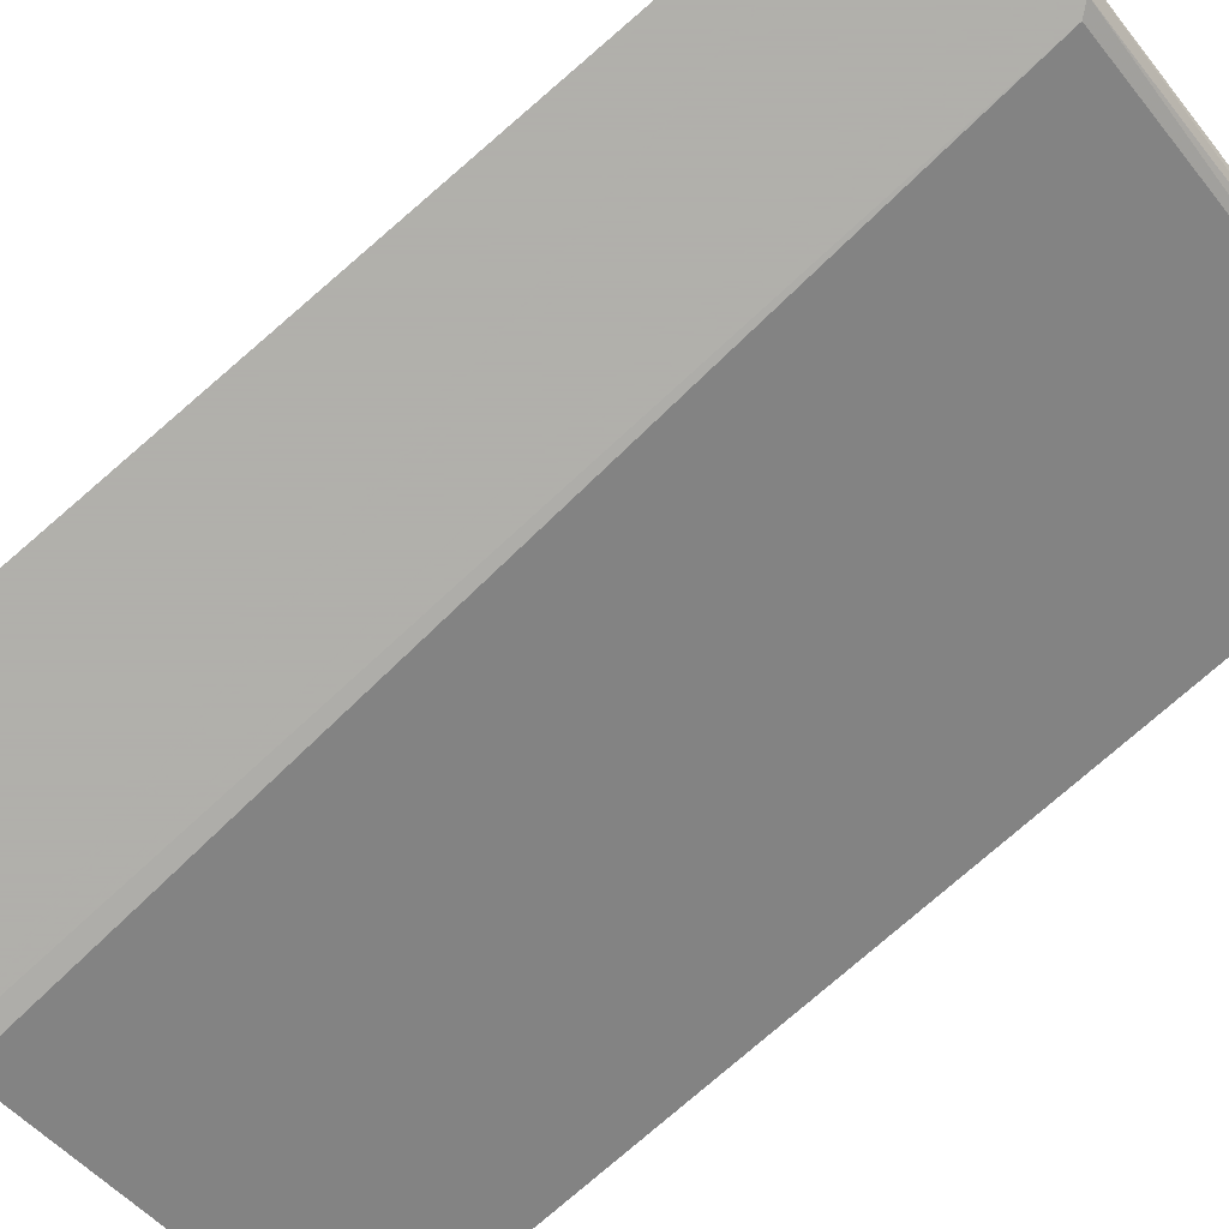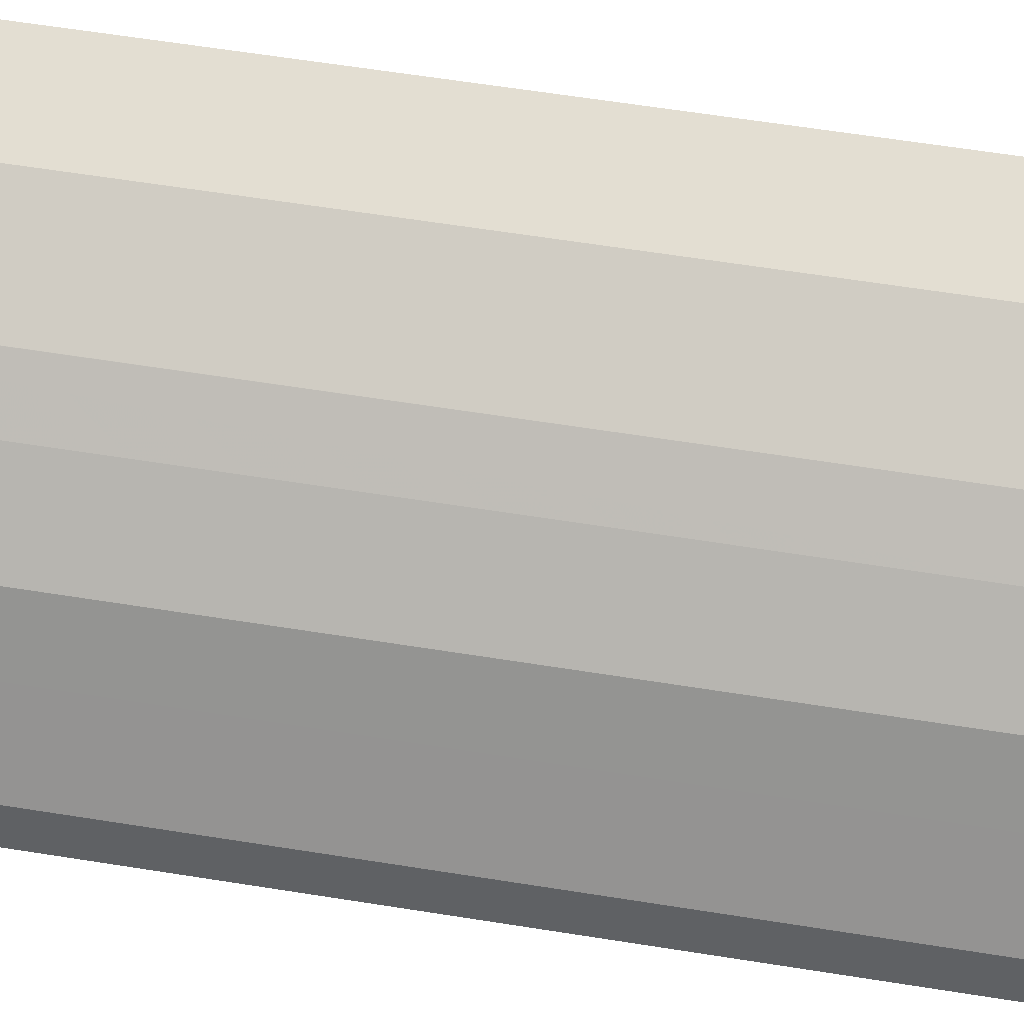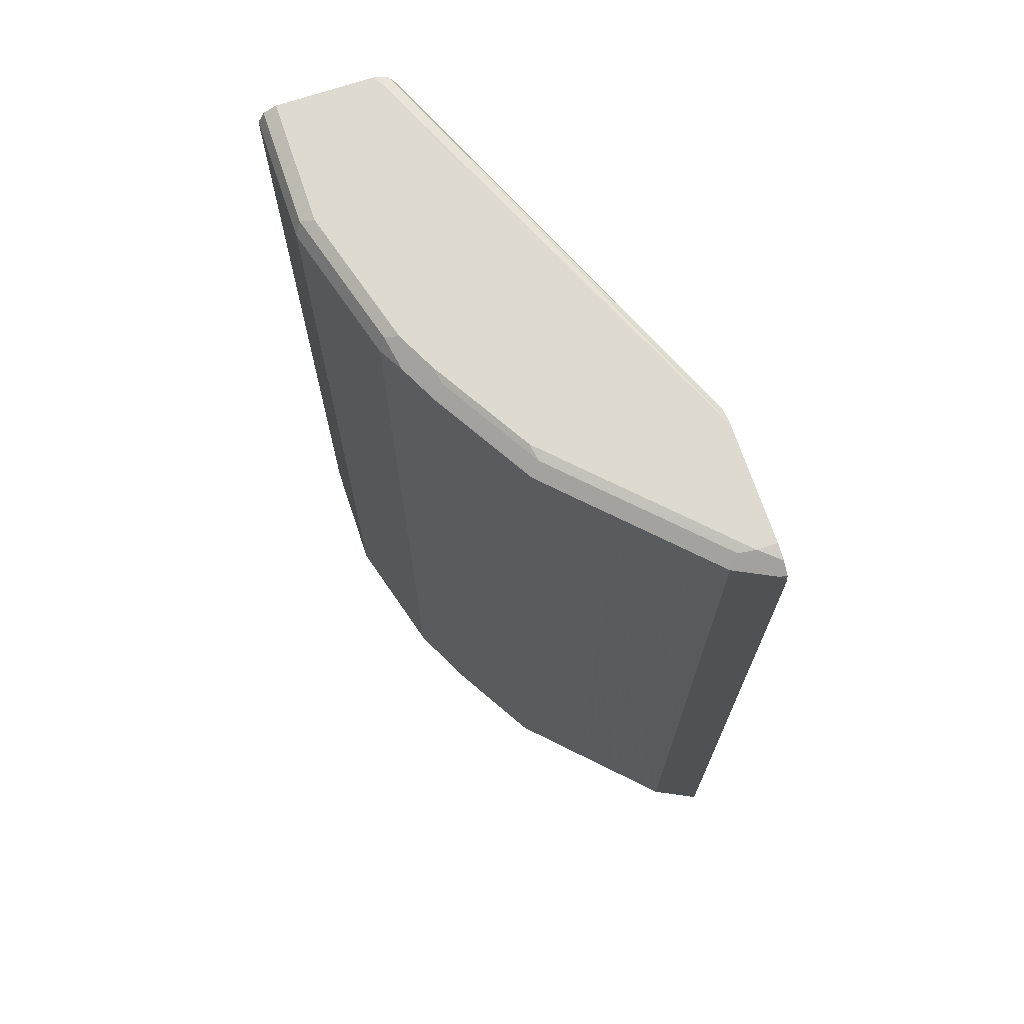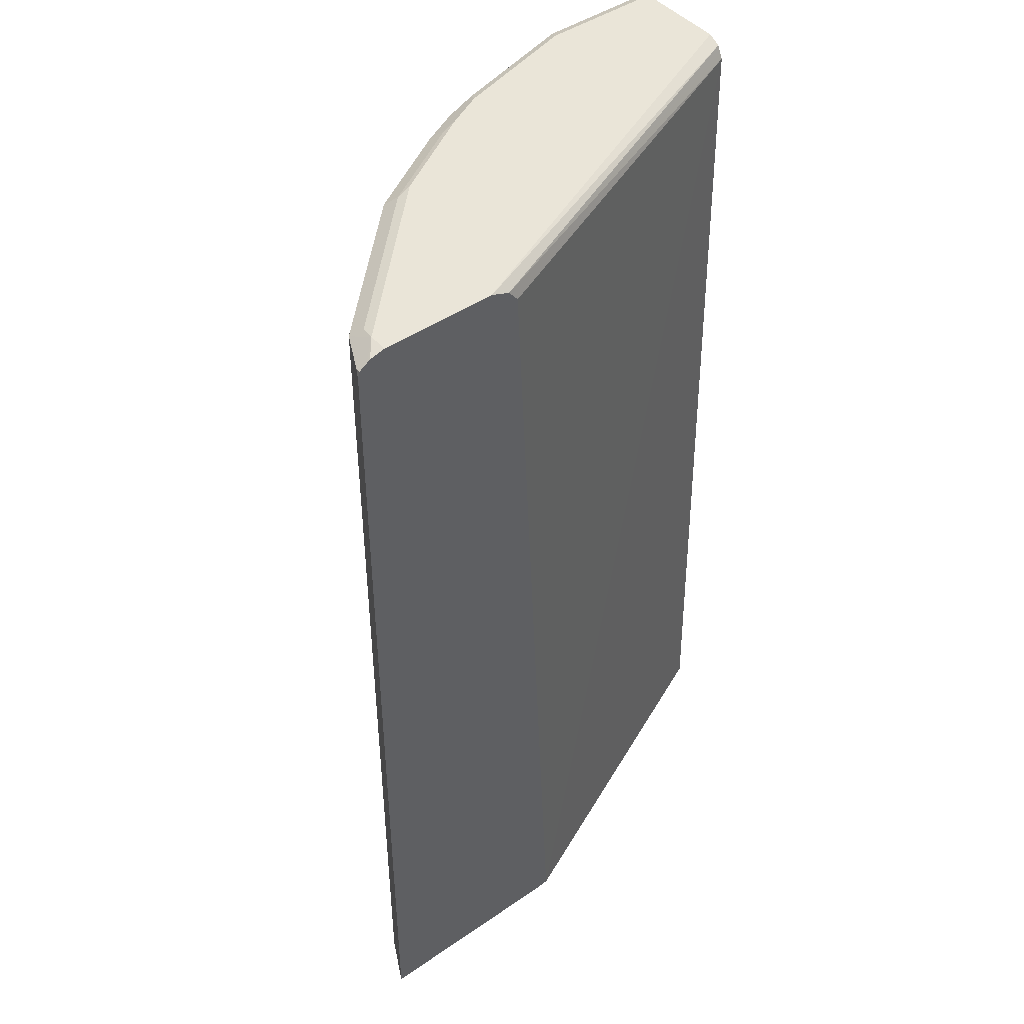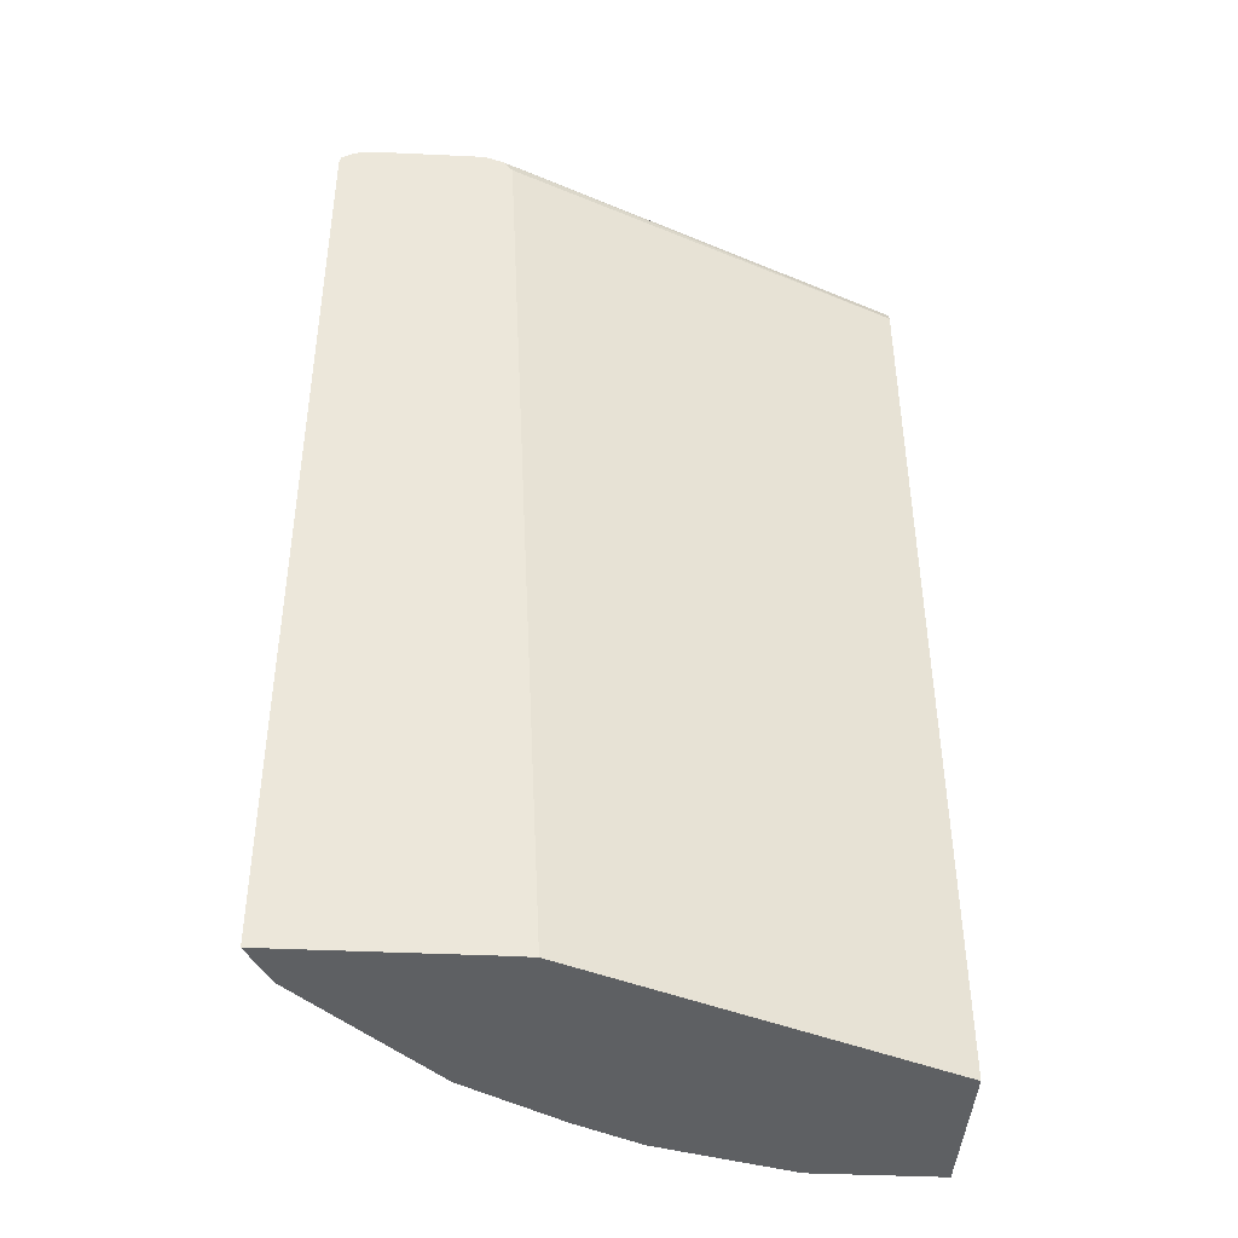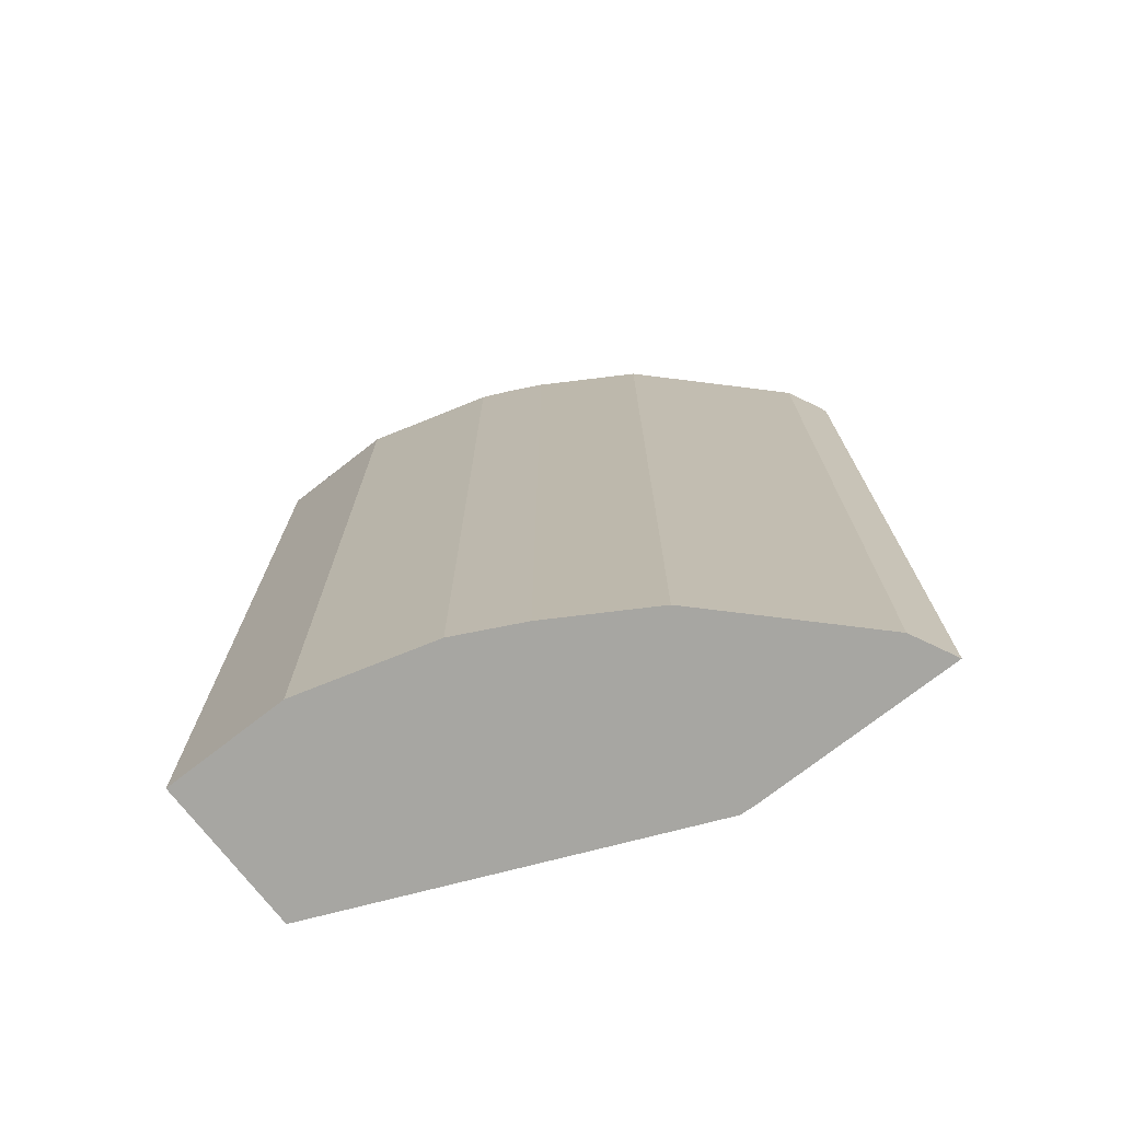
<metadata>
{"format":"obj","ext":"obj","renderer":"f3d","projection":"perspective","resolution":1024,"background":"white","views":[{"elev":-78.4,"azim":130.6,"up":"+Z"},{"elev":67.4,"azim":98.8,"up":"+Z"},{"elev":70.6,"azim":71.5,"up":"+Y"},{"elev":45.2,"azim":141.6,"up":"+Y"},{"elev":-42.1,"azim":176.8,"up":"+Y"},{"elev":-74.0,"azim":37.9,"up":"+Y"}]}
</metadata>
<code>
v -0.00948 -0.3992 0.6902
v 0.3272 -0.3992 0.5451
v -0.00948 -0.3992 0.835
v -0.00948 0.4901 0.708
v 0.3454 -0.3992 0.5445
v 0.3721 0.49 0.5445
v 0.109 -0.3992 0.835
v -0.00948 0.4901 0.835
v -0.00948 0.4959 0.7108
v 0.3812 0.5014 0.5445
v 0.5356 -0.3992 0.5445
v 0.236 -0.3992 0.7987
v 0.109 0.4901 0.835
v -0.00948 0.4988 0.8307
v -0.00948 0.5022 0.714
v 0.3993 0.5082 0.5445
v 0.5173 -0.3992 0.5811
v 0.5356 0.49 0.5445
v 0.2362 -0.3992 0.7986
v 0.236 0.4901 0.7987
v 0.1029 0.5022 0.829
v -0.00948 0.5022 0.829
v -0.00948 0.5083 0.7261
v 0.3994 0.5083 0.5446
v 0.4174 0.5083 0.5445
v 0.5143 -0.3992 0.587
v 0.5143 0.4961 0.587
v 0.5337 0.4974 0.5445
v 0.5325 0.4961 0.5507
v 0.2543 -0.3992 0.7896
v 0.2723 0.4901 0.7806
v 0.2602 0.4961 0.7866
v 0.2451 0.4991 0.7897
v 0.23 0.5022 0.7927
v 0.236 0.5083 0.7806
v 0.109 0.5083 0.8169
v -0.00948 0.5039 0.8255
v -0.00948 0.5083 0.8169
v 0.5083 0.5083 0.5445
v 0.4417 -0.3992 0.6596
v 0.5263 0.5023 0.5445
v 0.5083 0.5083 0.5627
v 0.5052 0.5052 0.5779
v 0.4871 0.5052 0.5961
v 0.4417 0.4961 0.6596
v 0.2965 -0.3992 0.7685
v 0.2965 0.4961 0.7685
v 0.2723 0.5083 0.7624
v 0.5228 0.5046 0.5445
v 0.3872 -0.3992 0.714
v 0.4901 0.5083 0.5809
v 0.4508 0.5052 0.6323
v 0.3963 0.5052 0.6868
v 0.3872 0.4961 0.714
v 0.3782 0.5052 0.7049
v 0.2874 0.5052 0.7594
v 0.363 0.5083 0.708
v 0.472 0.5083 0.5991
v 0.3994 0.5083 0.6717
f 23 51 42
f 23 42 39
f 23 39 25
f 23 25 24
f 27 43 44
f 26 45 40
f 27 29 41
f 27 41 42
f 27 42 43
f 27 44 45
f 26 27 45
f 23 58 51
f 53 55 54
f 23 57 59
f 23 48 57
f 23 35 48
f 23 36 35
f 23 38 36
f 21 37 22
f 21 36 37
f 21 35 36
f 21 34 35
f 20 34 21
f 28 41 29
f 20 33 34
f 23 59 58
f 30 46 47
f 44 52 45
f 32 47 35
f 20 32 33
f 53 57 55
f 53 59 57
f 52 59 53
f 52 58 59
f 48 55 57
f 48 56 55
f 47 56 48
f 47 55 56
f 47 54 55
f 46 54 47
f 46 50 54
f 30 47 31
f 45 53 54
f 44 58 52
f 44 51 58
f 42 44 43
f 42 51 44
f 41 49 42
f 40 54 50
f 40 45 54
f 39 42 49
f 36 38 37
f 35 47 48
f 33 35 34
f 32 35 33
f 45 52 53
f 20 47 32
f 15 23 24
f 19 31 20
f 3 7 13
f 2 6 5
f 2 4 6
f 1 4 2
f 1 9 4
f 1 15 9
f 1 23 15
f 1 38 23
f 1 37 38
f 1 22 37
f 1 14 22
f 1 8 14
f 1 3 8
f 1 7 3
f 1 12 7
f 1 19 12
f 1 30 19
f 1 46 30
f 1 50 46
f 20 31 47
f 1 26 40
f 1 17 26
f 1 11 17
f 1 5 11
f 1 2 5
f 3 13 8
f 4 9 10
f 1 40 50
f 5 6 10
f 4 10 6
f 19 30 31
f 18 29 27
f 17 27 26
f 17 18 27
f 16 24 25
f 15 24 16
f 14 21 22
f 13 21 14
f 13 20 21
f 12 19 20
f 11 18 17
f 18 28 29
f 9 15 10
f 10 15 16
f 5 16 25
f 5 10 16
f 5 39 49
f 5 49 41
f 5 25 39
f 5 28 18
f 5 18 11
f 7 12 20
f 7 20 13
f 8 13 14
f 5 41 28

</code>
